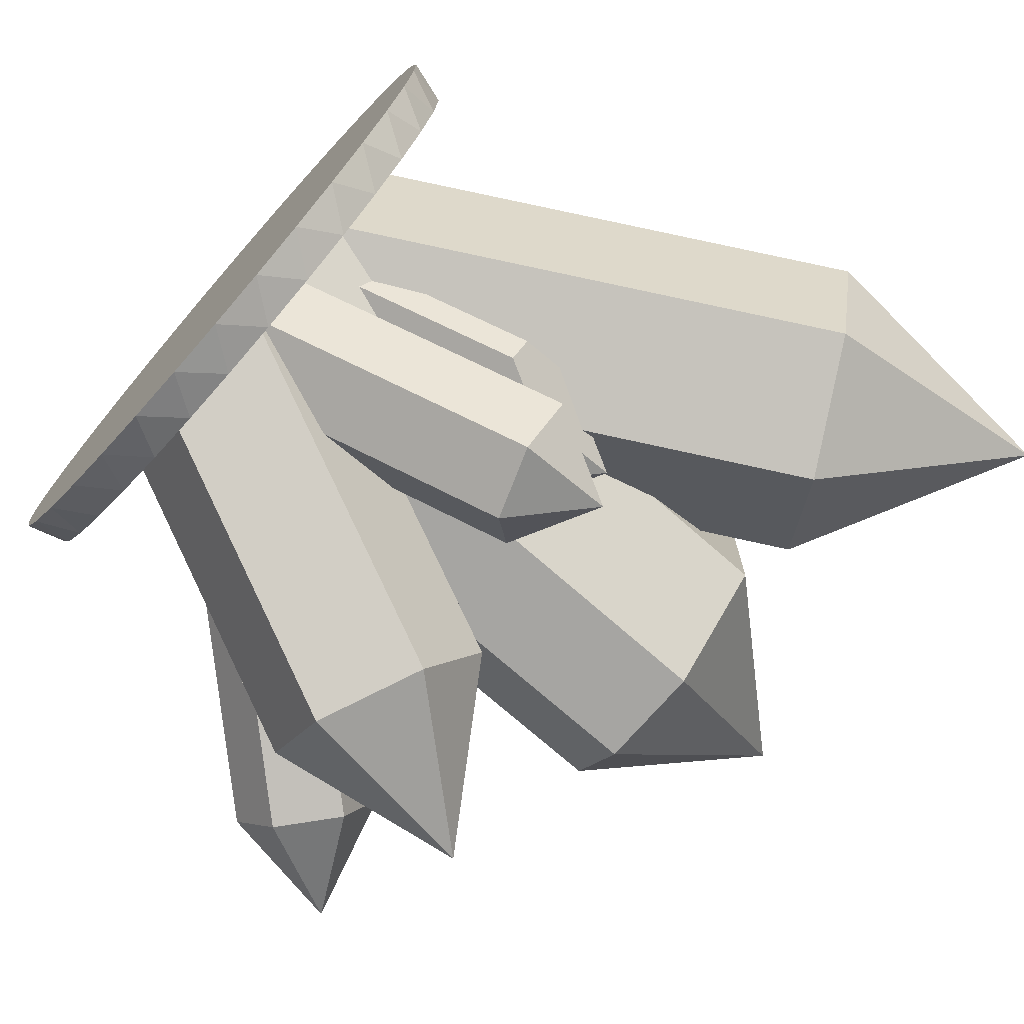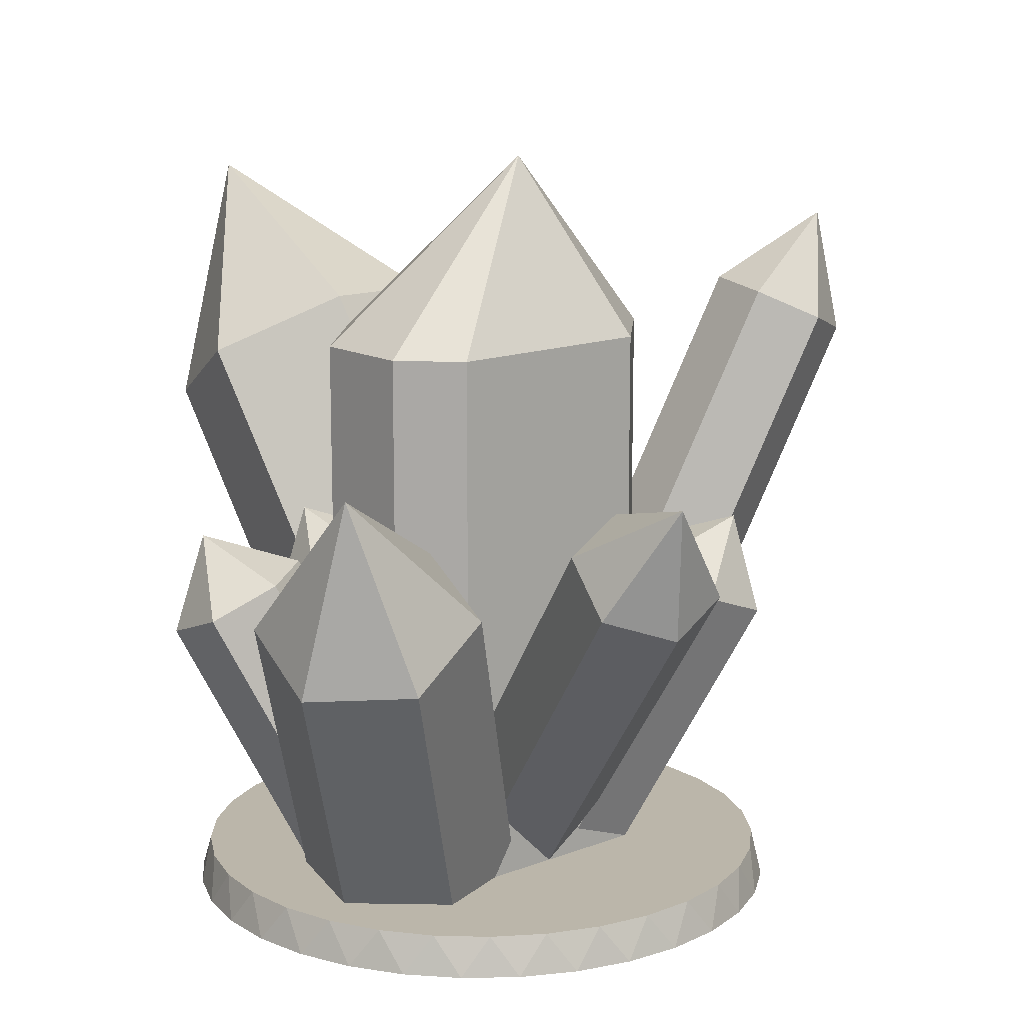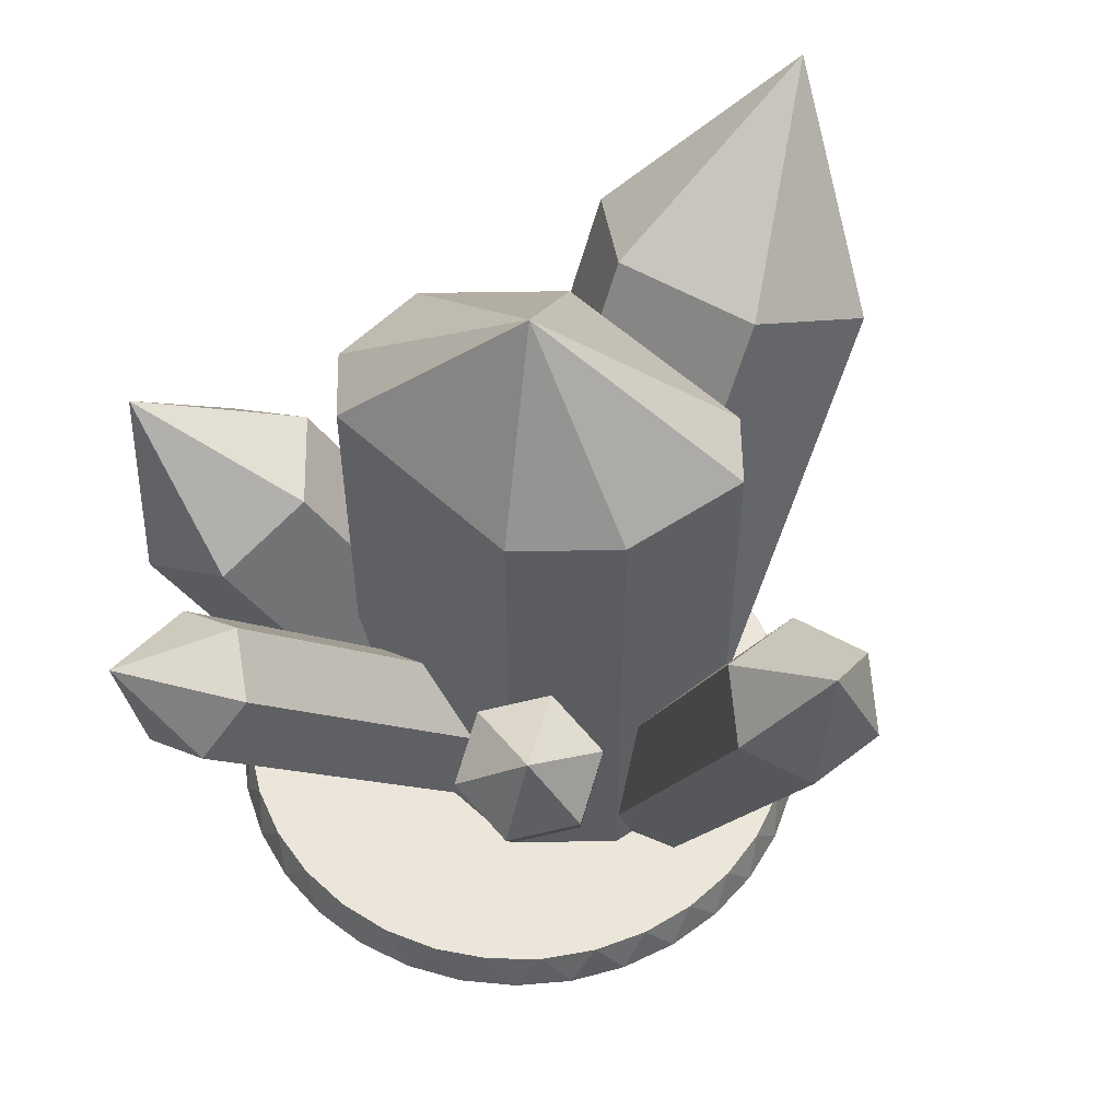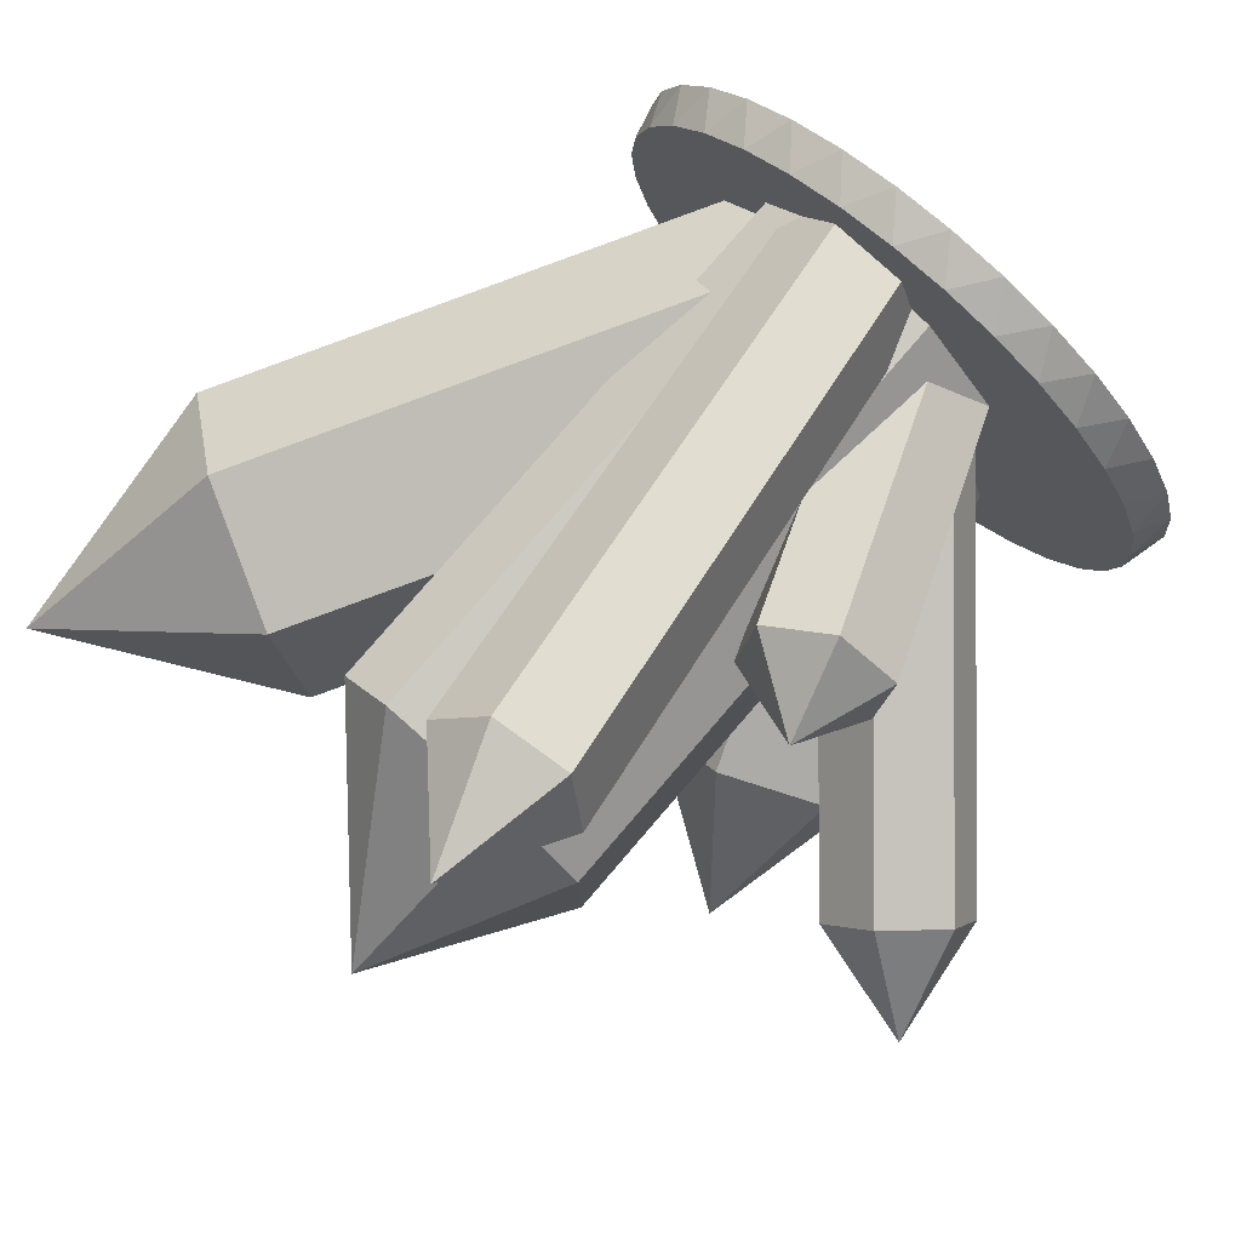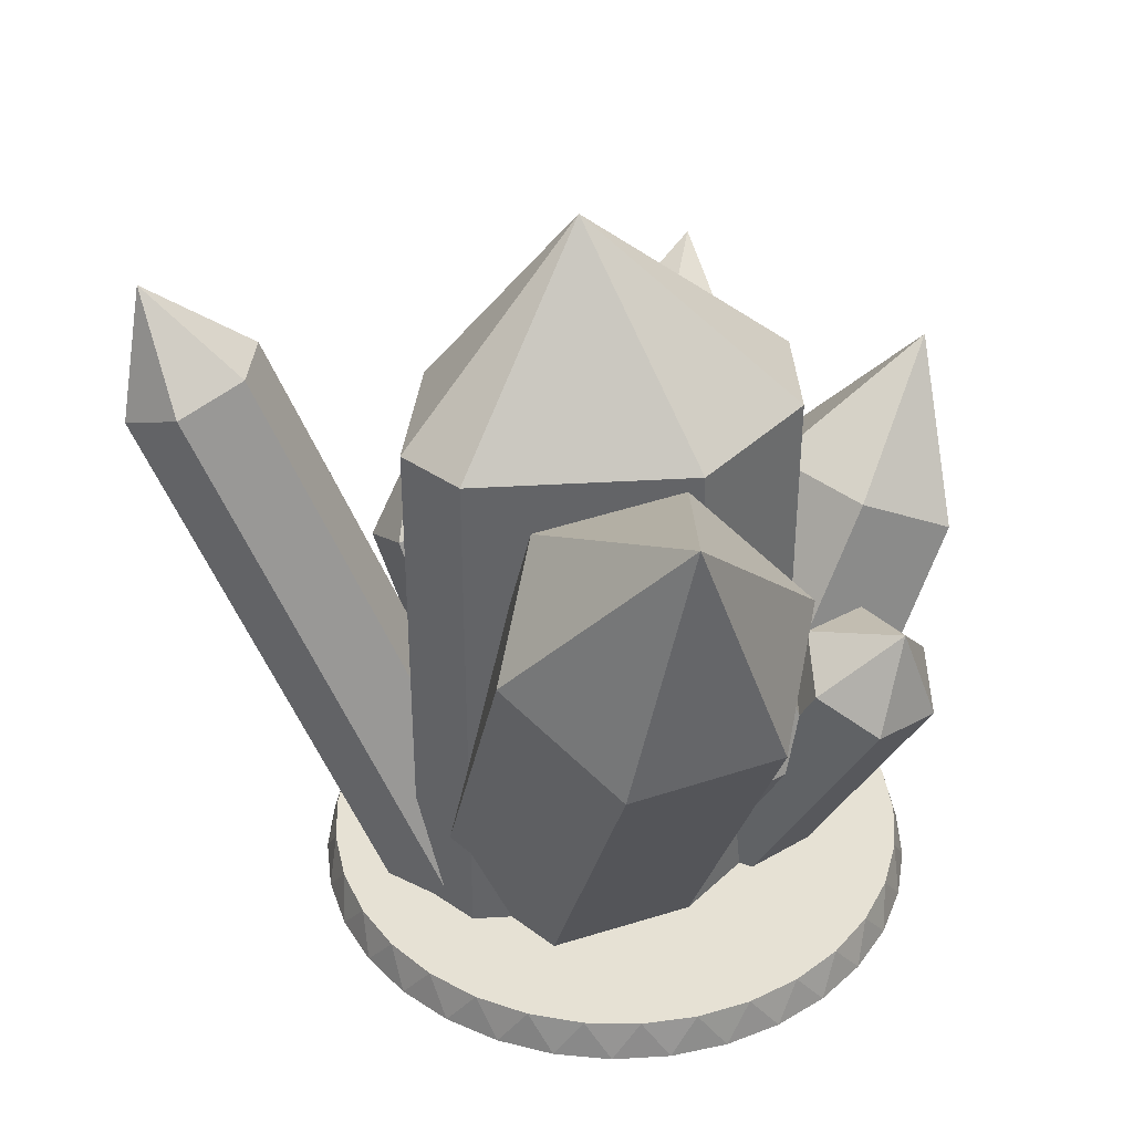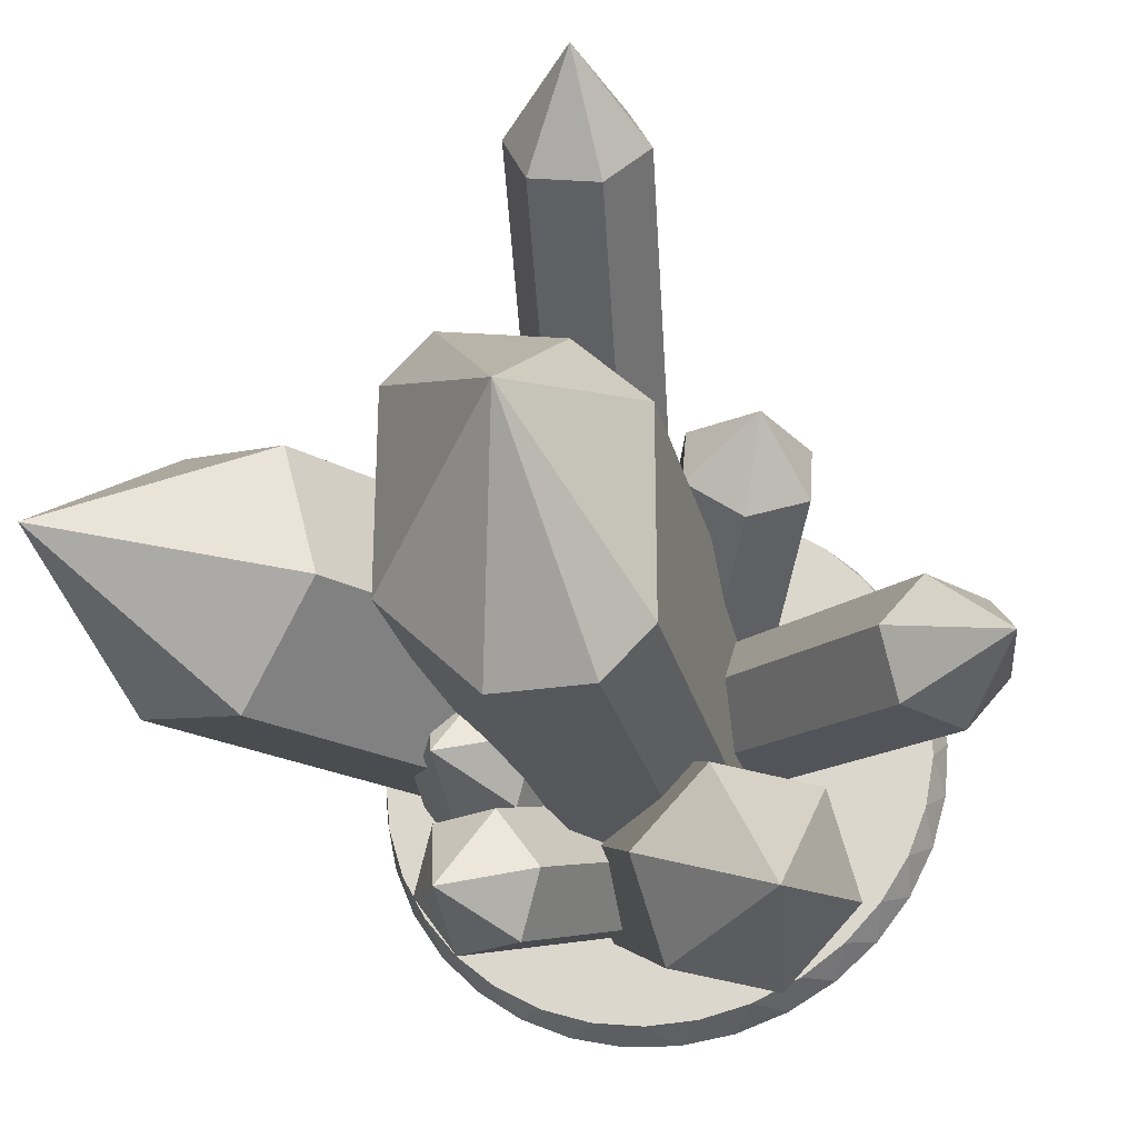
<metadata>
{"format":"obj","ext":"obj","renderer":"f3d","projection":"perspective","resolution":1024,"background":"white","views":[{"elev":-73.8,"azim":-131.2,"up":"+Y"},{"elev":14.0,"azim":49.5,"up":"+Z"},{"elev":55.9,"azim":134.0,"up":"+Z"},{"elev":79.2,"azim":40.7,"up":"+Y"},{"elev":39.1,"azim":-94.2,"up":"+Z"},{"elev":-26.9,"azim":13.4,"up":"+Y"}]}
</metadata>
<code>
v  12.29 25.43 3.2
v  24.38 24.86 3.2
v  11.86 30 3.2
v  13.59 21.03 3.2
v  12.29 34.57 3.2
v  20.8 36.34 3.2
v  13.59 38.97 3.2
v  15.69 43.05 3.2
v  24.38 39.62 3.2
v  18.53 46.66 3.2
v  24.38 42.86 3.2
v  22 49.67 3.2
v  27.52 46 3.2
v  25.97 51.96 3.2
v  30.22 49.69 3.2
v  30.31 53.46 3.2
v  34.85 54.12 3.2
v  36.22 49.04 3.2
v  39.44 53.9 3.2
v  39.23 44.98 3.2
v  37.55 45.32 3.2
v  43.9 52.81 3.2
v  48.07 50.91 3.2
v  45.59 38.62 3.2
v  51.81 48.25 3.2
v  45.59 29.62 3.2
v  59.16 36.8 3.2
v  57.46 41.06 3.2
v  54.98 44.92 3.2
v  60.03 27.71 3.2
v  59.16 23.2 3.2
v  60.03 32.29 3.2
v  45.59 23.51 3.2
v  57.46 18.94 3.2
v  47.89 16.94 3.2
v  54.98 15.08 3.2
v  51.81 11.75 3.2
v  48.07 9.092 3.2
v  41.78 10.31 3.2
v  43.9 7.185 3.2
v  32.3 13.32 3.2
v  39.44 6.103 3.2
v  30.31 6.538 3.2
v  25.97 8.039 3.2
v  34.85 5.885 3.2
v  32.11 13.86 3.2
v  31.86 13.83 3.2
v  22 10.33 3.2
v  28.67 18.96 3.2
v  18.53 13.34 3.2
v  29.24 20.01 3.2
v  15.69 16.95 3.2
v  60.55 34.73 3.63e-15
v  61 30 4.02e-15
v  57.03 43.52 2.312e-15
v  59.21 39.29 3.054e-15
v  50.5 50.36 4.423e-16
v  54.09 47.25 1.43e-15
v  41.89 54.3 0
v  46.39 52.74 0
v  32.44 54.75 0
v  37.19 54.97 0
v  23.5 51.65 0
v  27.82 53.62 0
v  16.35 45.45 0
v  19.63 48.89 0
v  12.01 37.04 0
v  13.78 41.46 0
v  11.11 27.62 0
v  11.11 32.38 0
v  13.78 18.54 0
v  12.01 22.96 0
v  19.63 11.11 0
v  16.35 14.55 0
v  27.82 6.375 0
v  23.5 8.349 0
v  37.19 5.028 2.624e-16
v  32.44 5.254 0
v  46.39 7.259 2.168e-15
v  41.89 5.705 1.266e-15
v  54.09 12.75 3.543e-15
v  50.5 9.636 2.936e-15
v  59.21 20.71 4.192e-15
v  57.03 16.48 3.967e-15
v  60.55 25.27 4.21e-15
v  0.2666 32.75 38.76
v  24.38 42.86 10.82
v  7.245 41.2 43.64
v  26 44.48 11.15
v  3.461 21.2 39.43
v  20.98 10.77 24.35
v  23.19 15.66 27.04
v  24.15 16.68 24.39
v  28.23 21.02 13.2
v  24.4 5.89 23.7
v  35 11.17 12.12
v  30.04 5.89 25.75
v  41.82 1.934 28.52
v  35.53 14.26 19.45
v  40.02 9.702 32.69
v  34.83 15.9 18.91
v  49.93 0.5707 24.86
v  56.23 6.976 25.37
v  31.13 18.11 22.75
v  32.87 16.38 21.67
v  30.65 18.59 27.5
v  32.87 16.38 48.2
v  28.6 20.64 30.6
v  24.38 24.86 48.2
v  26.41 22.83 31.14
v  24.38 24.86 37.82
v  25.96 23.28 30.71
v  34.86 16.38 18.38
v  41.35 16.38 26.6
v  41.35 16.38 48.2
v  43.93 18.96 26.86
v  45.59 20.62 20.23
v  45.59 20.62 48.2
v  45.59 38.62 25.95
v  43.14 41.07 27.48
v  45.59 38.62 48.2
v  39.23 44.98 48.2
v  40.24 43.98 17.92
v  41.46 42.75 5.782
v  45.59 32.98 5.252
v  45.59 33.02 5.489
v  45.59 24.64 8.049
v  45.59 25.3 6.059
v  45.59 23.74 10.78
v  45.59 23.25 17.84
v  45.59 28.38 21.3
v  45.59 34.13 15.7
v  45.59 35.36 20.55
v  45.59 34.27 13.56
v  28.62 47.11 48.2
v  37.27 33.22 63.2
v  24.38 42.86 48.2
v  28.62 47.11 13.39
v  31.61 46.51 22.09
v  37.41 45.35 20.91
v  39.1 45.01 7.715
v  24.38 27.22 43.35
v  24.38 39.33 37.14
v  24.38 42.86 20.32
v  26.63 45.11 4.855
v  25.68 23.56 8.218
v  26.55 22.7 7.678
v  23.57 23.14 12.15
v  20.69 21.19 23.99
v  13.63 18.11 45
v  23.11 19.77 28.58
v  22.01 17.87 20.15
v  20.56 19.93 20.42
v  24.43 19.51 32.39
v  23.98 21.59 30.99
v  20.61 26.56 49.88
v  23.1 20.25 29.74
v  17.42 38.11 49.2
v  37.3 67.97 46.06
v  33.83 63.7 48.46
v  36.27 58.52 50.26
v  42.17 57.61 49.67
v  43.2 67.06 45.47
v  45.64 61.88 47.28
v  1.474 28.09 59.85
v  44.04 47.55 27.73
v  44.04 41.91 29.78
v  48.92 38.48 29.14
v  63.41 28.36 36.14
v  59.99 23.72 37.81
v  60.94 18.28 35.45
v  46.32 16.11 33.2
v  54.43 14.74 29.54
v  46.99 23.42 10.4
v  29.79 16.68 26.44
v  52.51 3.104 40.68
v  65.31 17.49 31.42
v  68.73 22.13 29.75
v  67.78 27.56 32.11
v  46.96 34.27 8.777
v  46.67 34.4 7.89
v  45.96 33.32 6.193
v  70.14 21.05 40.42
v  53.8 40.7 26.44
v  50.97 46.05 32.39
v  48.92 49.76 25.04
v  53.8 46.33 24.39
v  28.82 15.66 29.09
v  24.69 8.72 31.7
v  32.25 10.77 28.45
v  41.09 66.28 56.05
g <STL_BINARY>
f 1 2 3
f 1 4 2
f 5 3 6
f 2 6 3
f 7 5 6
f 7 6 8
f 6 9 8
f 10 8 11
f 9 11 8
f 10 11 12
f 11 13 12
f 12 13 14
f 15 14 13
f 16 14 15
f 16 15 17
f 15 18 17
f 17 18 19
f 20 19 18
f 20 18 21
f 22 19 20
f 22 20 23
f 20 24 23
f 23 24 25
f 26 27 24
f 27 28 24
f 28 29 24
f 29 25 24
f 30 26 31
f 30 32 26
f 32 27 26
f 26 33 31
f 31 33 34
f 35 34 33
f 36 34 35
f 37 35 38
f 37 36 35
f 35 39 38
f 38 39 40
f 41 42 39
f 42 40 39
f 43 41 44
f 43 45 41
f 45 42 41
f 46 47 41
f 41 47 44
f 48 44 49
f 49 44 47
f 50 48 49
f 2 50 49
f 2 49 51
f 52 50 2
f 4 52 2
f 53 32 54
f 32 53 27
f 55 28 56
f 28 55 29
f 57 25 58
f 25 57 23
f 59 22 60
f 22 59 19
f 61 17 62
f 17 61 16
f 63 14 64
f 14 63 12
f 65 10 66
f 10 65 8
f 67 7 68
f 7 67 5
f 69 3 70
f 3 69 1
f 71 4 72
f 4 71 52
f 73 50 74
f 50 73 48
f 75 44 76
f 44 75 43
f 77 45 78
f 45 77 42
f 79 40 80
f 40 79 38
f 81 37 82
f 37 81 36
f 83 34 84
f 34 83 31
f 54 30 85
f 3 5 70
f 70 5 67
f 7 8 68
f 68 8 65
f 10 12 66
f 66 12 63
f 14 16 64
f 64 16 61
f 17 19 62
f 62 19 59
f 22 23 60
f 60 23 57
f 25 29 58
f 58 29 55
f 28 27 56
f 56 27 53
f 32 30 54
f 30 31 85
f 85 31 83
f 34 36 84
f 84 36 81
f 37 38 82
f 82 38 79
f 40 42 80
f 80 42 77
f 45 43 78
f 78 43 75
f 44 48 76
f 76 48 73
f 50 52 74
f 74 52 71
f 4 1 72
f 72 1 69
f 53 54 69
f 53 69 56
f 85 69 54
f 83 72 85
f 72 69 85
f 72 83 71
f 84 71 83
f 74 71 84
f 81 74 84
f 74 81 73
f 82 73 81
f 76 73 82
f 79 76 82
f 76 79 75
f 80 75 79
f 78 75 80
f 77 78 80
f 70 67 69
f 67 68 69
f 68 65 69
f 65 66 69
f 66 63 69
f 63 64 69
f 64 61 69
f 61 62 69
f 62 59 69
f 59 60 69
f 60 57 69
f 57 58 69
f 58 55 69
f 55 56 69
f 6 86 9
f 9 86 87
f 88 87 86
f 89 87 88
f 2 90 6
f 90 86 6
f 49 91 51
f 92 93 91
f 93 94 91
f 94 51 91
f 49 47 91
f 47 95 91
f 47 46 95
f 46 96 95
f 96 97 95
f 46 41 96
f 41 98 96
f 96 98 99
f 100 99 98
f 101 99 100
f 41 39 98
f 39 102 98
f 35 103 39
f 103 102 39
f 104 105 106
f 105 107 106
f 106 107 108
f 109 108 107
f 110 108 109
f 111 110 109
f 111 112 110
f 105 113 107
f 113 114 107
f 114 115 107
f 114 116 115
f 117 118 116
f 118 115 116
f 9 87 11
f 119 120 121
f 121 120 122
f 123 122 120
f 20 122 123
f 124 20 123
f 124 24 20
f 24 125 26
f 125 126 26
f 127 128 26
f 128 33 26
f 129 130 117
f 117 130 118
f 130 131 118
f 118 131 121
f 132 133 131
f 133 121 131
f 119 121 133
f 132 134 133
f 122 135 136
f 136 135 137
f 138 135 139
f 135 122 139
f 140 139 122
f 20 141 122
f 141 140 122
f 20 21 141
f 122 136 121
f 136 137 109
f 111 109 142
f 109 137 142
f 143 142 137
f 144 143 137
f 144 137 89
f 137 135 89
f 135 138 89
f 138 145 89
f 87 89 11
f 89 145 11
f 13 11 145
f 121 136 118
f 118 136 115
f 115 136 107
f 136 109 107
f 146 2 147
f 2 51 147
f 51 94 147
f 146 148 2
f 2 148 90
f 149 90 148
f 150 90 149
f 151 150 149
f 147 152 146
f 153 148 152
f 148 146 152
f 108 110 154
f 110 112 154
f 112 155 154
f 112 111 155
f 142 156 111
f 156 150 111
f 150 155 111
f 157 155 150
f 151 157 150
f 143 158 142
f 158 156 142
f 158 143 88
f 88 143 144
f 89 88 144
f 15 13 159
f 145 160 13
f 160 159 13
f 145 138 160
f 138 139 160
f 139 161 160
f 140 162 139
f 162 161 139
f 18 163 21
f 163 164 21
f 164 141 21
f 141 164 140
f 164 162 140
f 165 156 158
f 156 165 150
f 150 165 90
f 90 165 86
f 165 158 88
f 165 88 86
f 123 120 166
f 120 167 166
f 133 168 119
f 168 167 119
f 167 120 119
f 132 131 169
f 131 170 169
f 130 171 131
f 171 170 131
f 116 172 117
f 172 173 117
f 129 117 173
f 128 174 173
f 174 129 173
f 128 127 174
f 113 100 114
f 113 101 100
f 100 172 114
f 172 116 114
f 104 106 175
f 155 157 154
f 157 151 154
f 154 151 93
f 151 149 93
f 152 93 153
f 153 93 149
f 176 172 100
f 172 176 173
f 173 176 103
f 103 176 102
f 176 100 98
f 176 98 102
f 35 33 103
f 128 173 33
f 173 103 33
f 171 130 177
f 177 130 129
f 174 177 129
f 26 178 127
f 178 177 127
f 177 174 127
f 132 169 134
f 169 179 134
f 180 134 179
f 181 180 179
f 26 126 178
f 178 126 179
f 182 179 126
f 181 179 182
f 183 178 179
f 178 183 177
f 177 183 171
f 171 183 170
f 183 179 169
f 183 169 170
f 168 133 184
f 184 133 134
f 180 184 134
f 126 125 182
f 166 185 186
f 186 185 187
f 185 166 167
f 185 167 168
f 124 123 186
f 123 166 186
f 24 124 187
f 124 186 187
f 187 185 184
f 182 125 181
f 125 24 181
f 24 187 181
f 187 184 181
f 184 180 181
f 185 168 184
f 147 94 152
f 94 93 152
f 154 93 175
f 149 148 153
f 108 154 106
f 154 175 106
f 93 92 175
f 92 188 175
f 189 91 95
f 96 99 97
f 99 190 97
f 189 95 97
f 189 92 91
f 92 189 188
f 188 189 190
f 104 175 105
f 175 188 105
f 188 190 105
f 113 105 101
f 101 105 190
f 99 101 190
f 190 189 97
f 15 159 18
f 159 163 18
f 191 162 164
f 162 191 161
f 161 191 160
f 160 191 159
f 191 164 163
f 191 163 159

</code>
